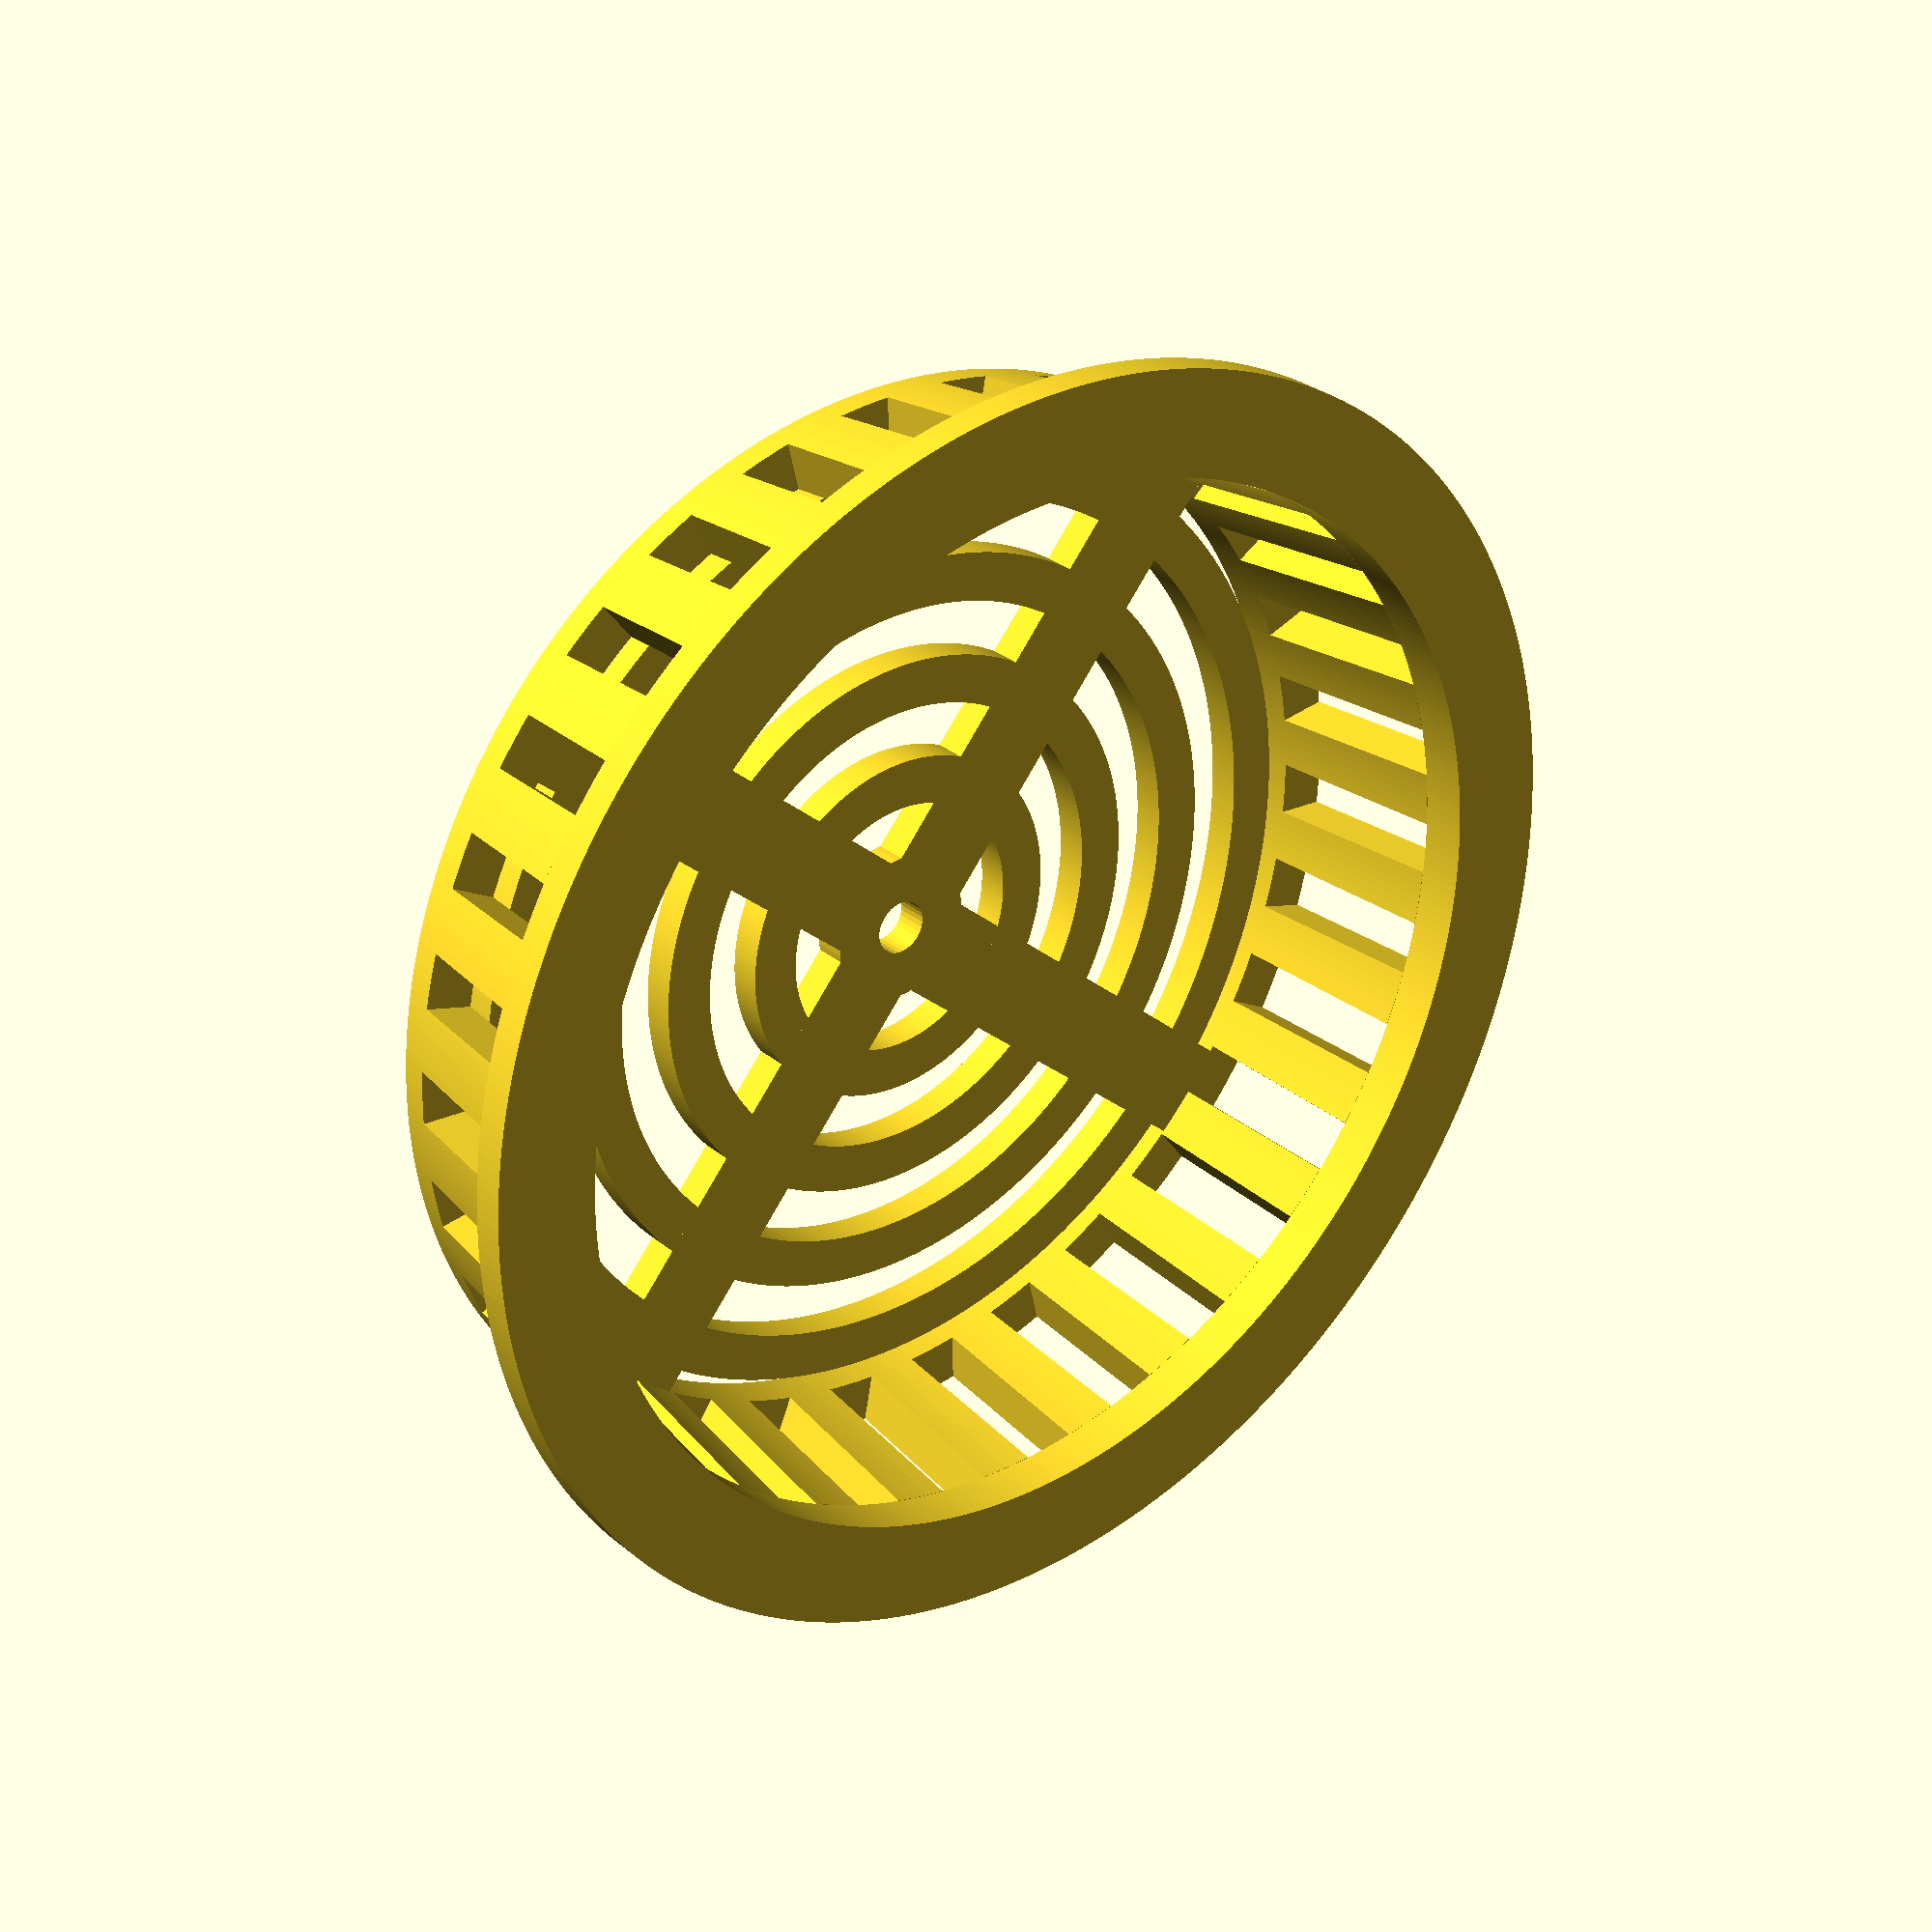
<openscad>
// -*- mode: SCAD ; c-file-style: "ellemtel" ; coding: utf-8 -*-
//
// Simplified sink strainer.
//
// Based on Customizable disposable kitchen sink strainer
// https://www.thingiverse.com/thing:351541
// (c) 2014 junnno
// (c) 2017 Roland Sieker <ospalh@gmail.com>
// Licence: CC-BY-SA 4.0

/* [Standard] */

// The main diameter of the sink's hole, at the top
sink_hole_diameter = 43;  // [10:0.1:100]

// The depth of the sink hole, height of the body without the flange
sink_hole_depth = 8;  // [1:0.1:20]

// Add a central handle
with_handle = 0;  // [0: no handle, 1: with handle]

// Width of the flange at the top
flange_width = 2;  // [0:0.1:20]

// Set this to > 0 for a conical main part
bottom_width_reduction = 2;  // [0:0.1:10]

// Width of one of the slits at the side.
side_slit_width = 2;  // [0.2:0.1:10]
// The width of the gaps between the bottom rings
bottom_gap_width = 2;  // [0.2:0.1:10]

// What angle to use at the bottom of the flange. Use falsework when you use 0 here.
flange_support_angle = 15; // [0, 15, 30, 45, 60]


/* [Advanced] */

// Wall width
wall = 1.8;  // [0.1:0.1:5]
// Height of the bottom rings and the top flange at the end
plates = 1.2;  // [0.1:0.1:5]

//  What it says on the tin
handle_lower_diameter = 6;  // [2:0.1:20]
//  dto.
handle_upper_diameter = 9;  // [3:0.1:25]

// Change the height of the handle
handle_height_tweak = 1.0;  // [0.1:0.1:5]


// Width of the four connector beams at the bottom in wall widths
beam_strengthener = 2;  // [0.5:0.01:5]


/* [Hidden] */

$fs = 0.2;
$fa = 1;

flange_support_height = flange_width*sin(flange_support_angle);
handle_height = handle_height_tweak * sink_hole_depth+flange_support_height;



// The length between the centers of the bottom filter slits
filter_periodic_length = bottom_gap_width + wall;


side_slit_periodic_length = side_slit_width + wall;



r_m = sink_hole_diameter / 2;
r_m_b = r_m - bottom_width_reduction/2;
// The diameter of the inside
r_i = r_m - wall;
r_i_b = r_m_b - wall;

// The diameter of the head flange
head_diameter = 79;
r_h = r_m + flange_width;

ms = 0.1;
tau = 2*PI;  // Pi is still wrong



strainer();


module strainer()
{
   if (flange_width)
   {

      if (0 == flange_support_angle)
      {
         translate([0,0,sink_hole_depth])
         {
            flange();
         }
      }
      else
      {
         translate([0,0,sink_hole_depth])
         {
            flange_support(flange_support_height);
         }
         translate([0,0,sink_hole_depth+flange_support_height])
         {
            flange();
         }

      }
   }


   // main body with side slit pattern
   slit_count = floor(r_i_b*tau/side_slit_periodic_length);
   slit_angle_step = 360/slit_count;
   difference()
   {
      cylinder(h=sink_hole_depth, r1=r_m_b, r2=r_m);

      translate([0,0,-ms])
      {
         cylinder(h=sink_hole_depth+2*ms, r1=r_i_b, r2=r_i);
      }
      for(i=[0 : slit_angle_step : 360])
      {
         rotate(i,[0,0,1])
         {
            translate([0,0,plates])
            {
               cube([r_m+ms, side_slit_width, sink_hole_depth-plates+ms]);
            }
         }
      }
   }

   // bottom filter pattern
   if (with_handle)
   {
      for(rri=[bottom_gap_width+handle_lower_diameter/2: filter_periodic_length: r_i_b])
      {
         difference()
         {
            cylinder(h=plates, r=rri+wall);
            translate([0,0,-ms])
            {
               cylinder(h=plates+2*ms, r=rri);
            }
         }
      }
   }
   else
   {
      for(rri=[bottom_gap_width/2: filter_periodic_length: r_i_b])
      {
         difference()
         {
            cylinder(h=plates, r=rri+wall);
            translate([0,0,-ms])
            {
               cylinder(h=plates+2*ms, r=rri);
            }
         }
      }
   }
   // Bottom connector beams
   for(i=[0:90:361]) // 360 instead of 361 to avoid fence post errors
   {
      rotate(i)
      {
         if (with_handle)
         {
            translate([0,-0.5*wall*beam_strengthener,0])
            {
               cube([r_i_b + wall/2, wall*beam_strengthener, plates]);
            }
         }
         else
         {
            translate([bottom_gap_width/2+ms,-0.5*wall*beam_strengthener,0])
            {
               cube([r_i_b - bottom_gap_width/2 + wall/2, wall*beam_strengthener, plates]);
            }
         }
      }
   }


   if (with_handle)
   // center handle
   {
      cylinder(
         r1=handle_lower_diameter/2, r2=handle_upper_diameter/2,
         h=handle_height);
   }

}


module flange()
{
   difference()
   {
      cylinder(h=plates, r=r_h);
      translate([0,0,-ms])
      {
         cylinder(h=plates+2*ms, r=r_i);
      }
   }
}


module flange_support(h)
{
   // gradient under the head
   difference()
   {
      cylinder(h=h, r1=r_m, r2=r_h);
      translate([0,0,-ms])
      {
         cylinder(h=h+2*ms, r=r_i);
      }
   }
}

</openscad>
<views>
elev=330.5 azim=220.9 roll=320.3 proj=p view=wireframe
</views>
